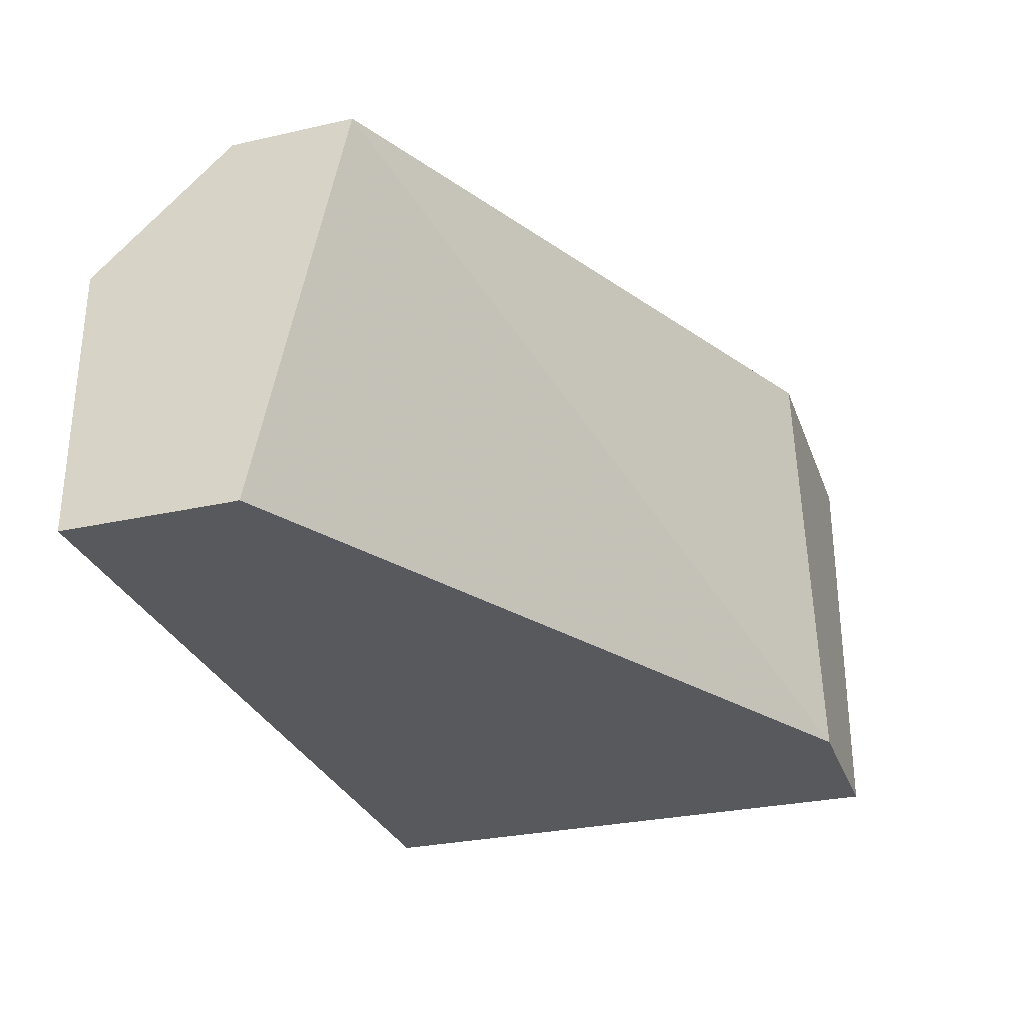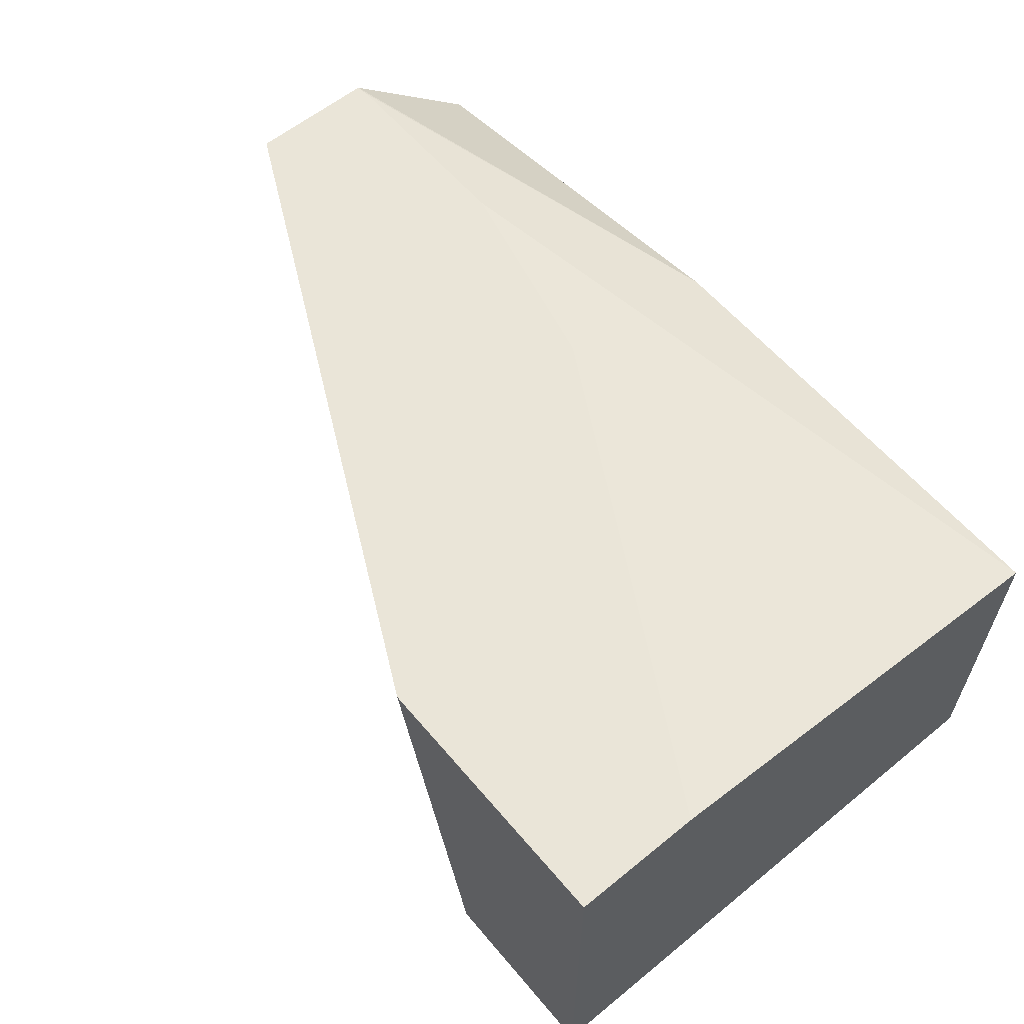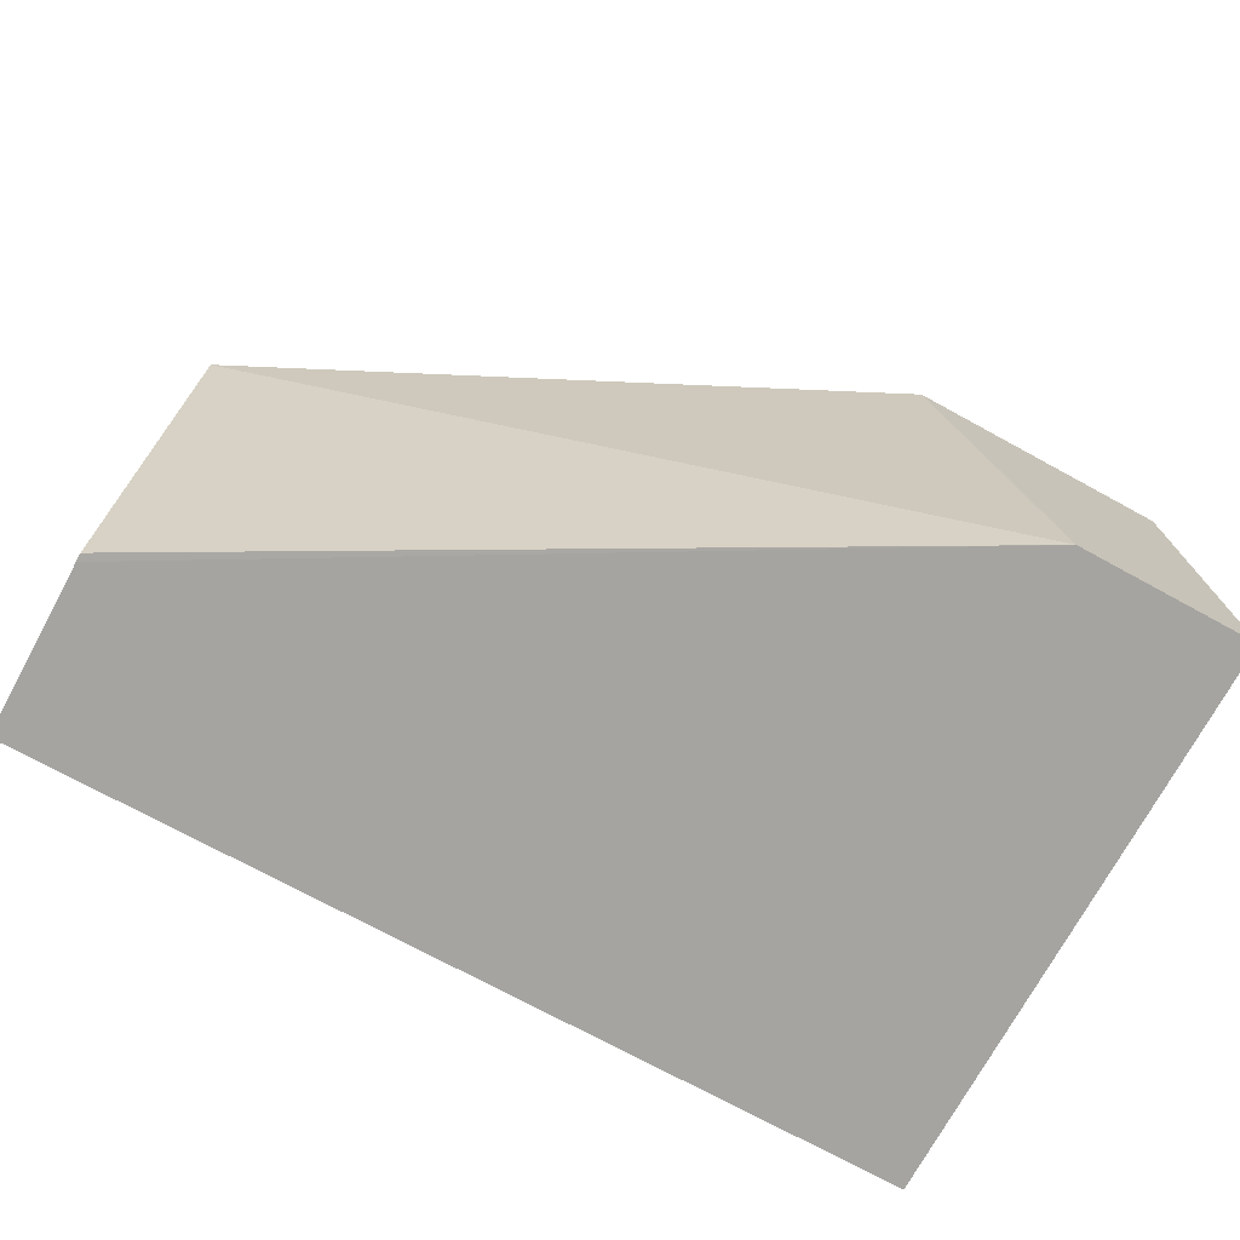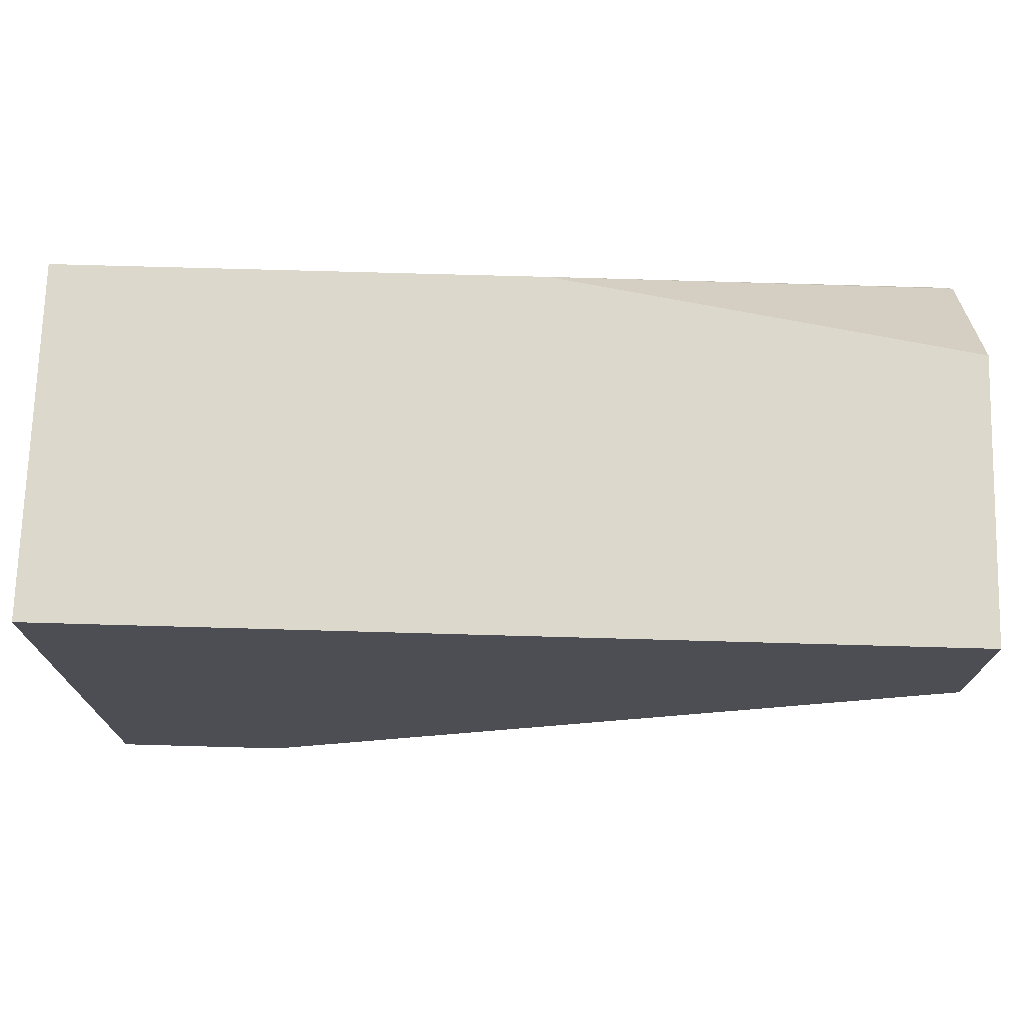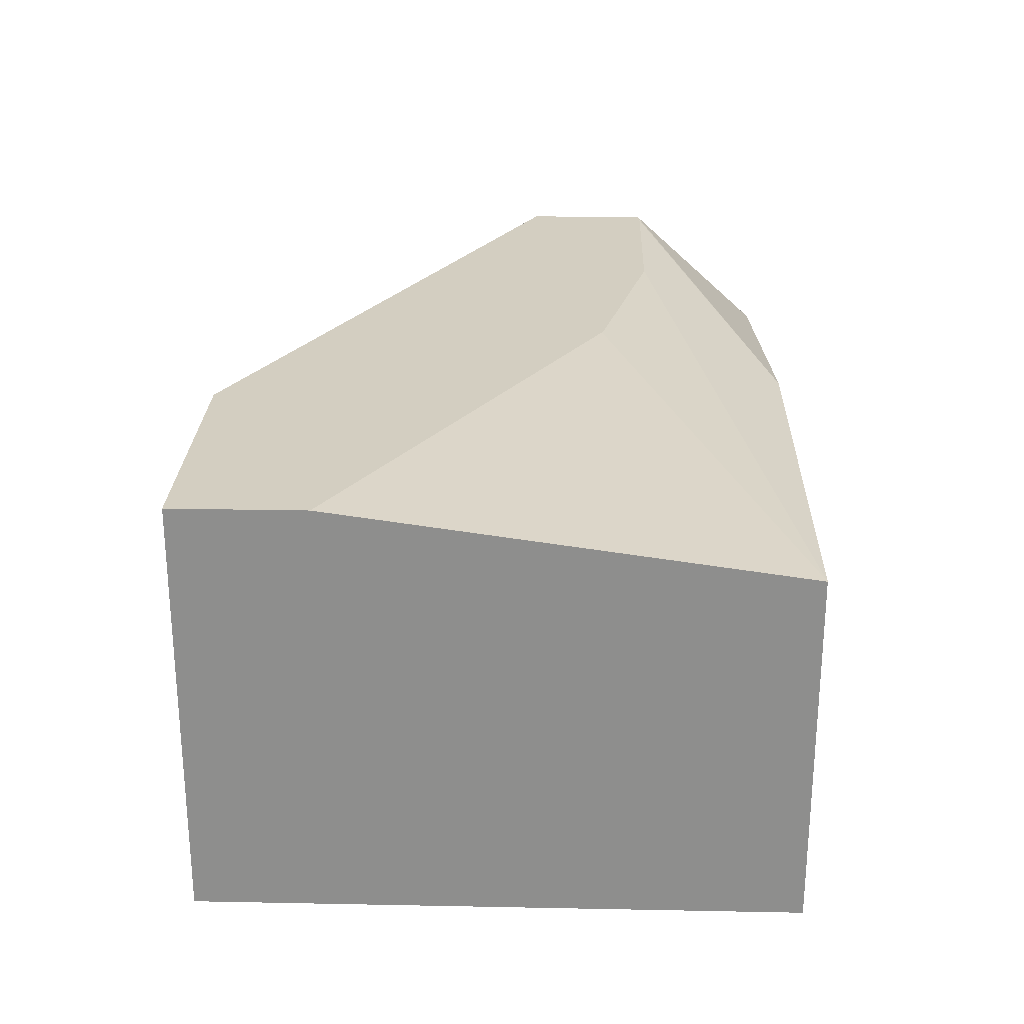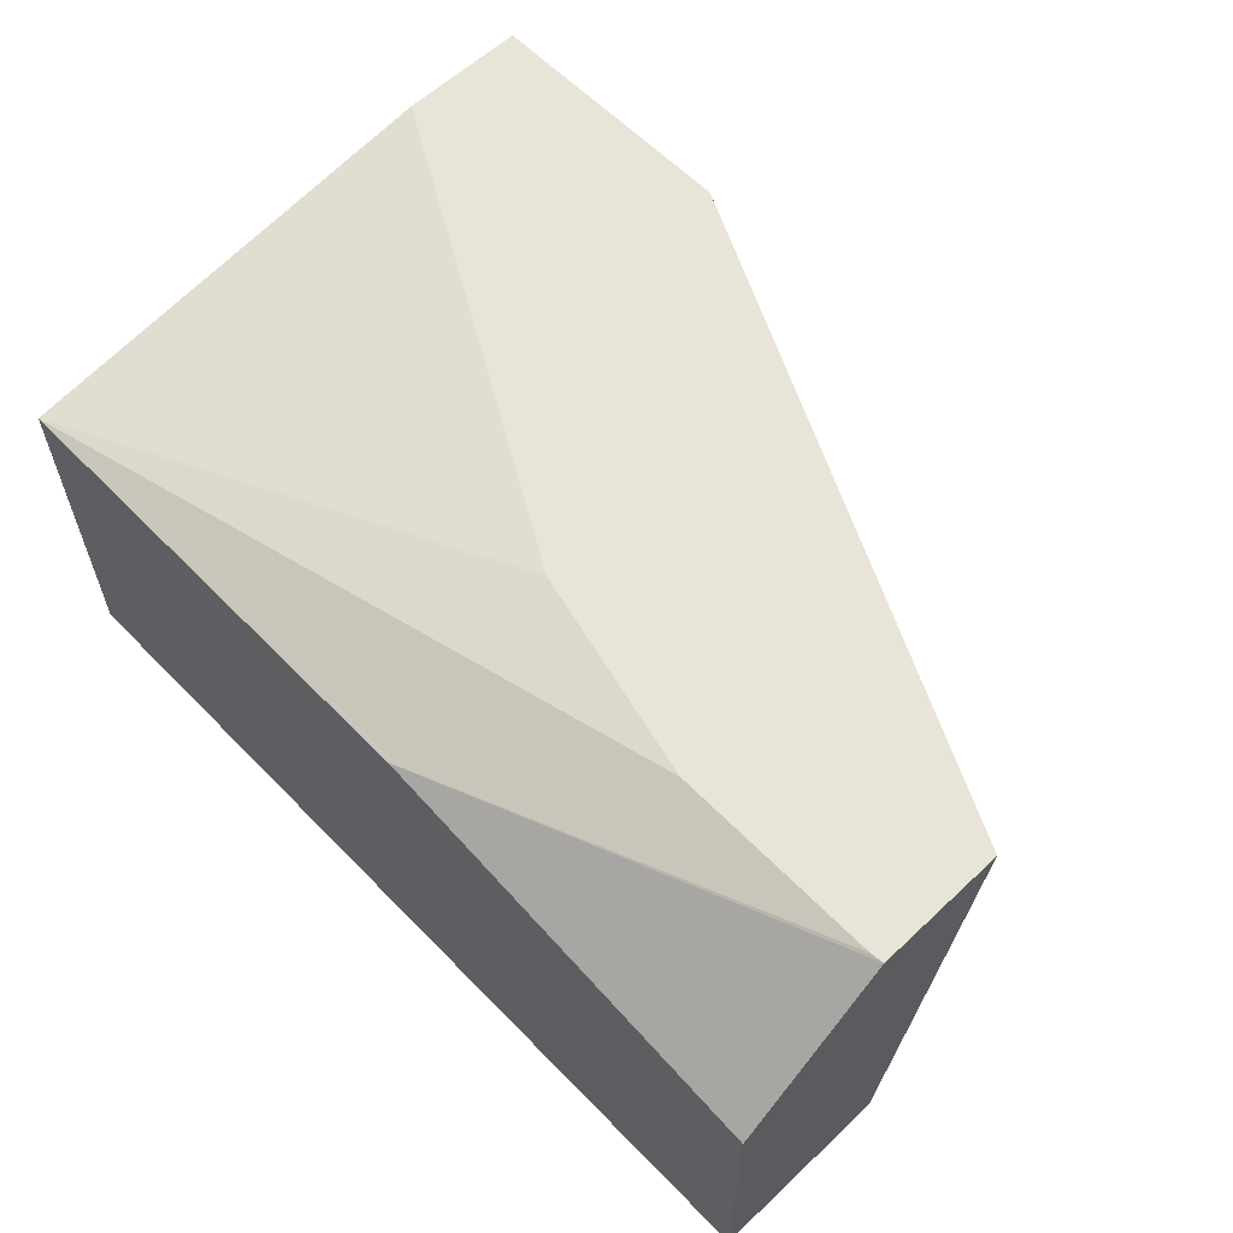
<metadata>
{"format":"obj","ext":"obj","renderer":"f3d","projection":"perspective","resolution":1024,"background":"white","views":[{"elev":-29.3,"azim":108.3,"up":"+Y"},{"elev":59.6,"azim":-129.9,"up":"+Y"},{"elev":-73.4,"azim":151.4,"up":"+Y"},{"elev":72.7,"azim":1.6,"up":"+Z"},{"elev":25.0,"azim":-88.2,"up":"+Y"},{"elev":60.1,"azim":46.2,"up":"+Y"}]}
</metadata>
<code>
v -0.1496 0.1518 0.1725
v -0.1744 0.03777 0.1725
v -0.2234 0.1518 0.1725
v 0.02247 0.1518 0.2571
v -0.2234 0.03777 0.1725
v 0.02247 0.03783 0.282
v 0.02247 0.03777 0.2844
v -0.2234 0.1518 0.208
v 0.02247 0.1518 0.2926
v -0.2234 0.03777 0.3322
v 0.02247 0.03777 0.3322
v -0.2234 0.1348 0.3322
v -0.09622 0.1518 0.2789
v 0.0189 0.1518 0.293
v -0.09229 0.1348 0.3322
v 0.02247 0.1158 0.3322
v -0.03785 0.1518 0.293
v -0.0946 0.1518 0.2795
f 4 9 16
f 4 16 11
f 4 11 7
f 4 7 6
f 8 12 13
f 9 14 15
f 10 15 12
f 10 11 16
f 10 16 15
f 12 15 14
f 12 14 17
f 12 17 18
f 3 12 8
f 12 18 13
f 9 15 16
f 3 10 12
f 1 4 2
f 2 10 5
f 1 2 5
f 1 5 3
f 1 3 8
f 1 8 13
f 3 5 10
f 1 18 17
f 1 13 18
f 1 14 9
f 1 9 4
f 2 4 6
f 2 6 7
f 2 7 11
f 2 11 10
f 1 17 14

</code>
